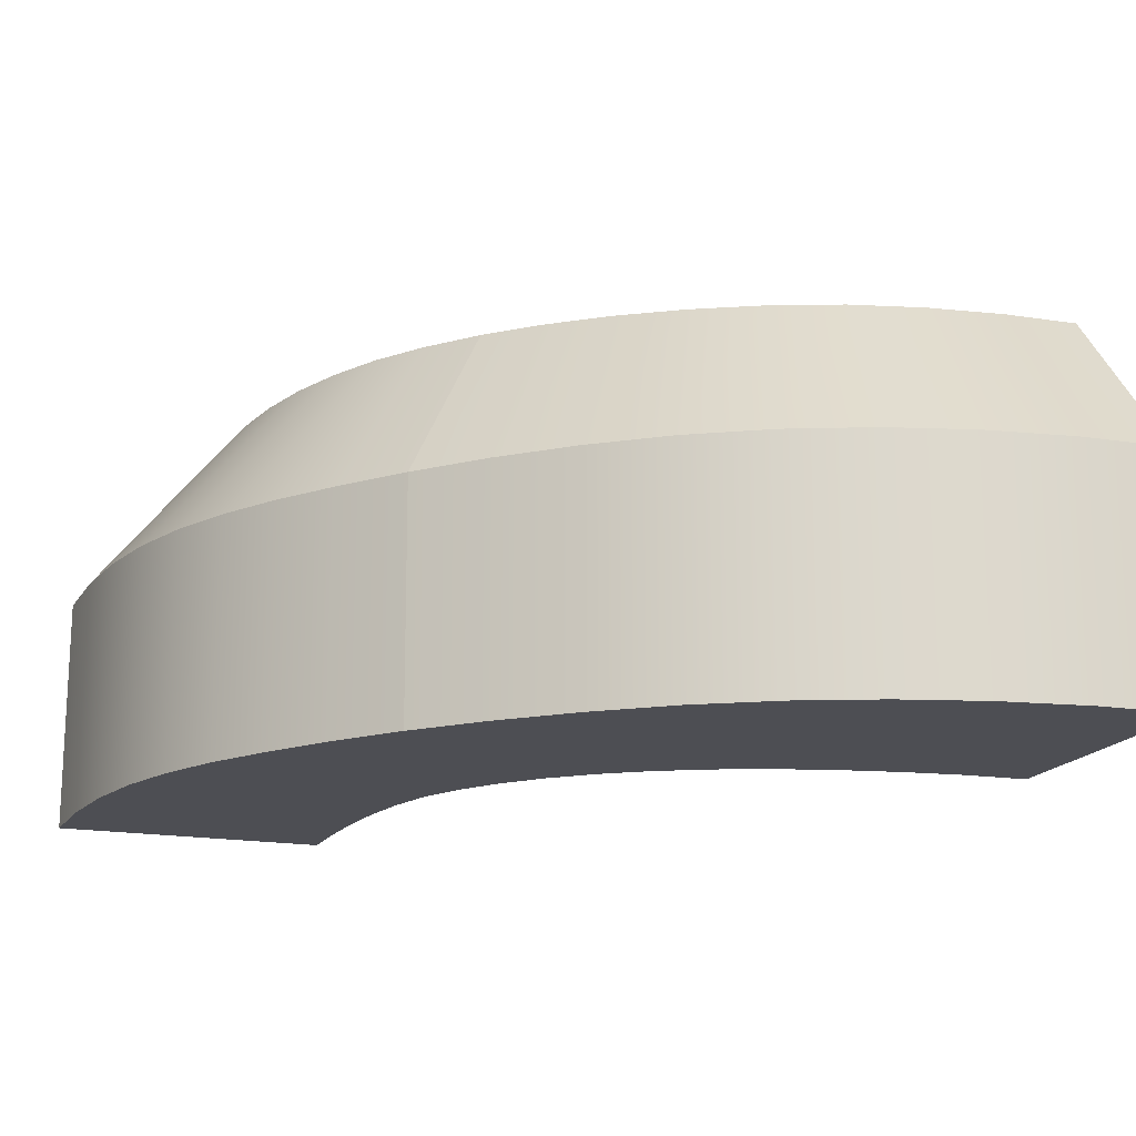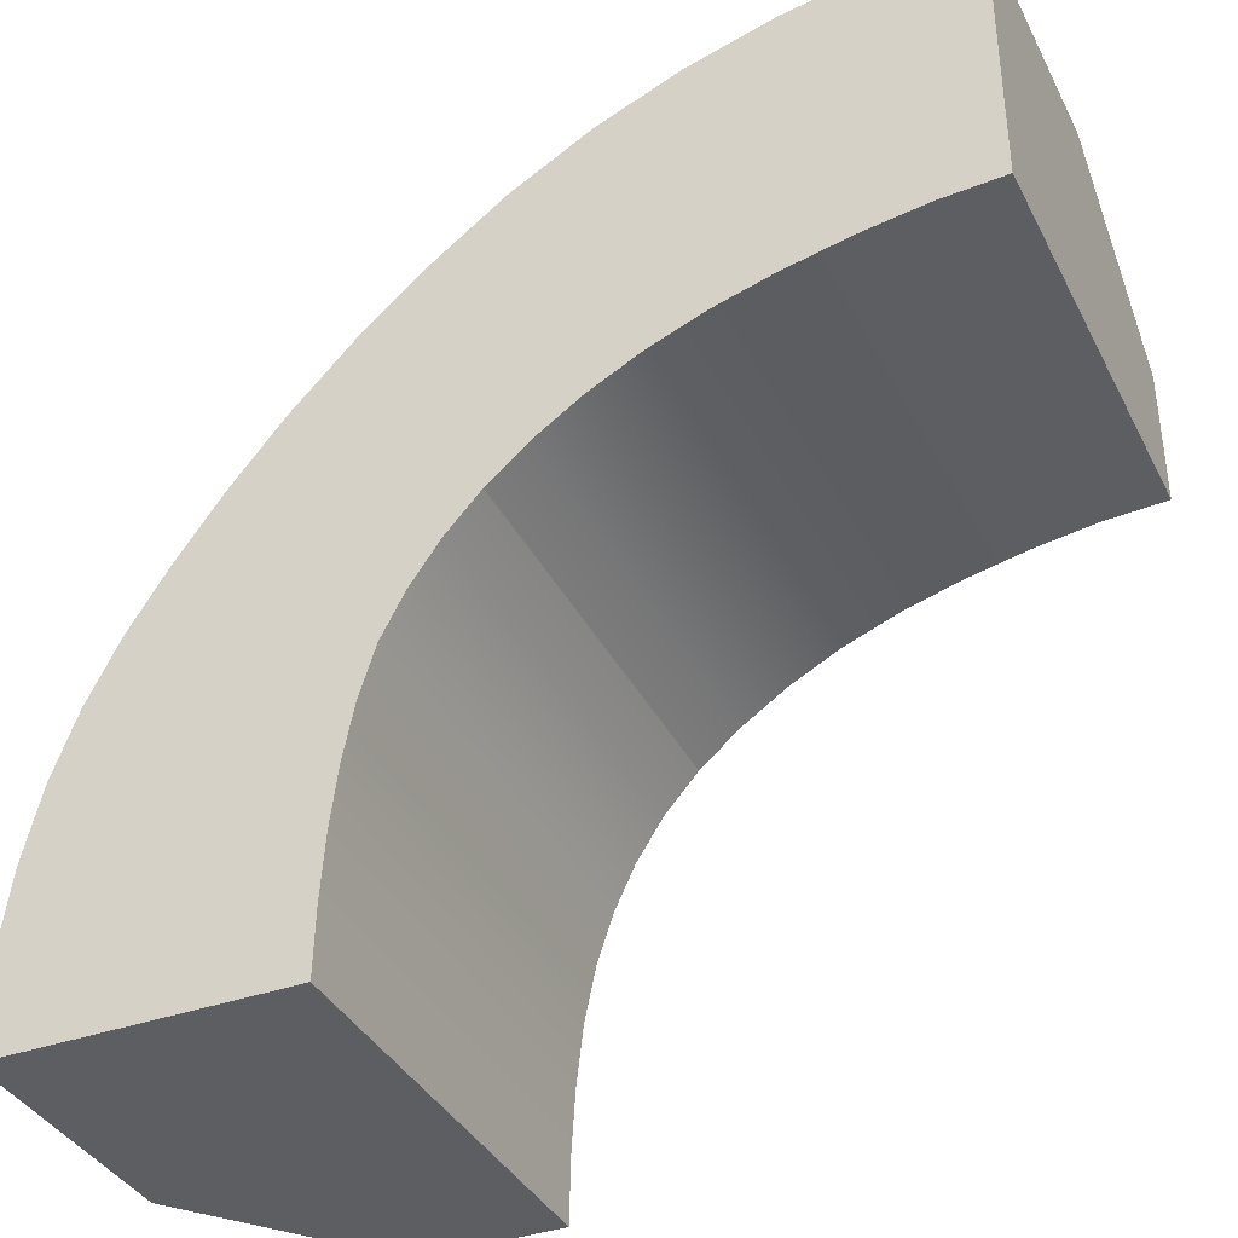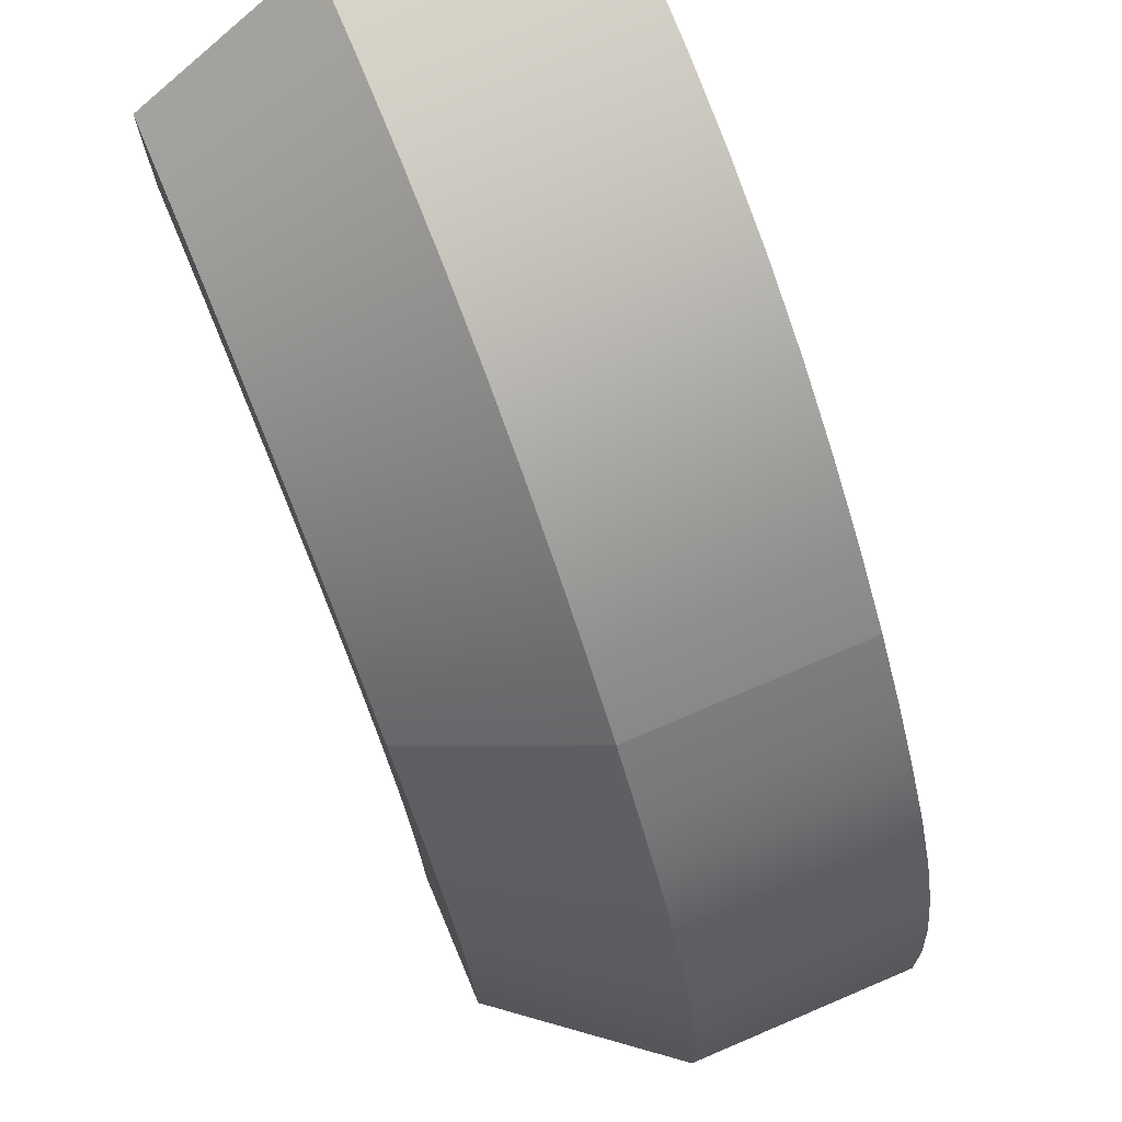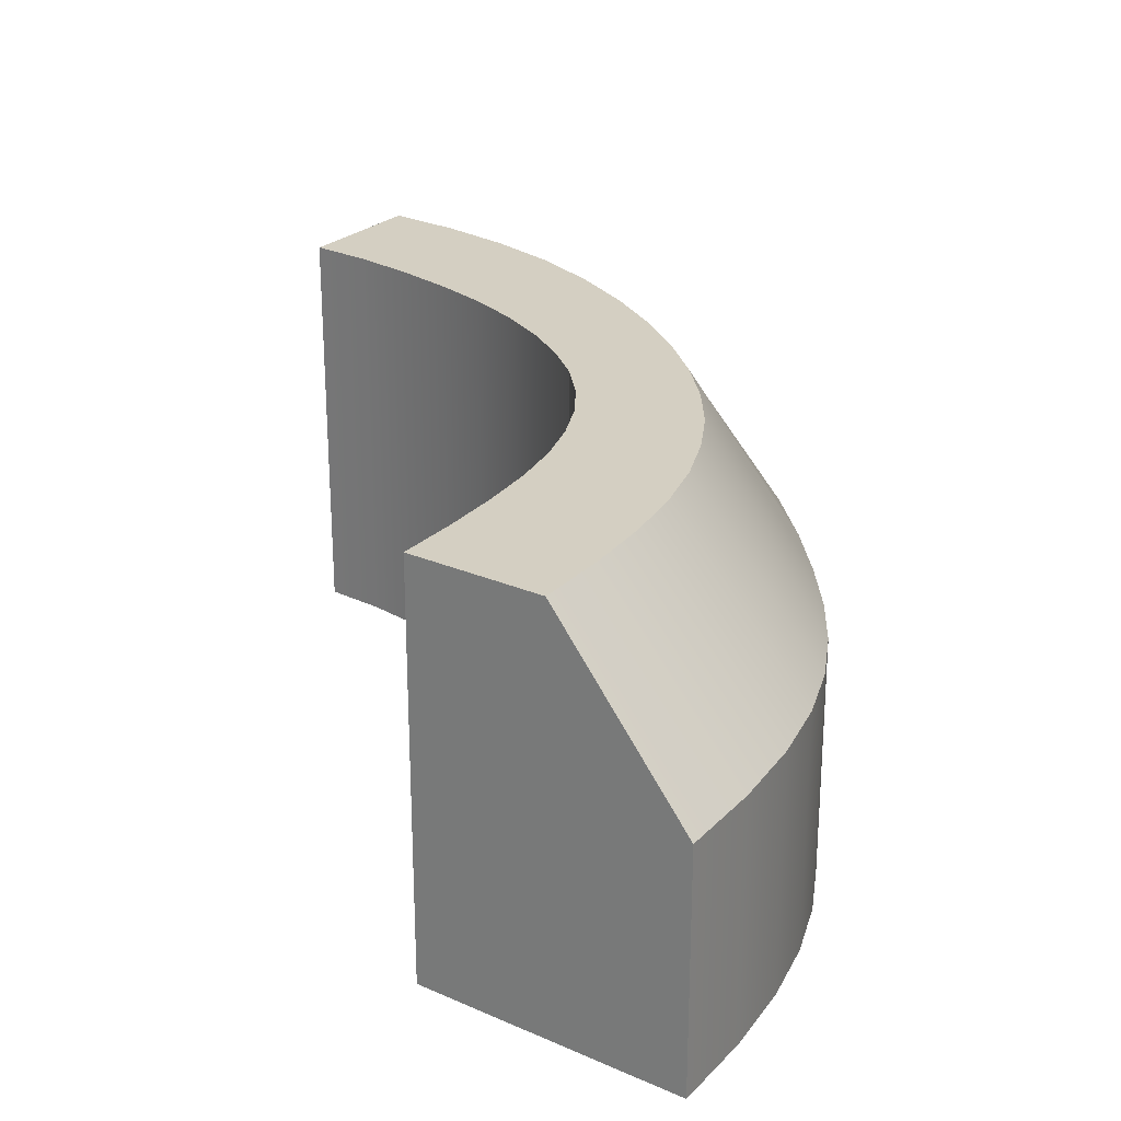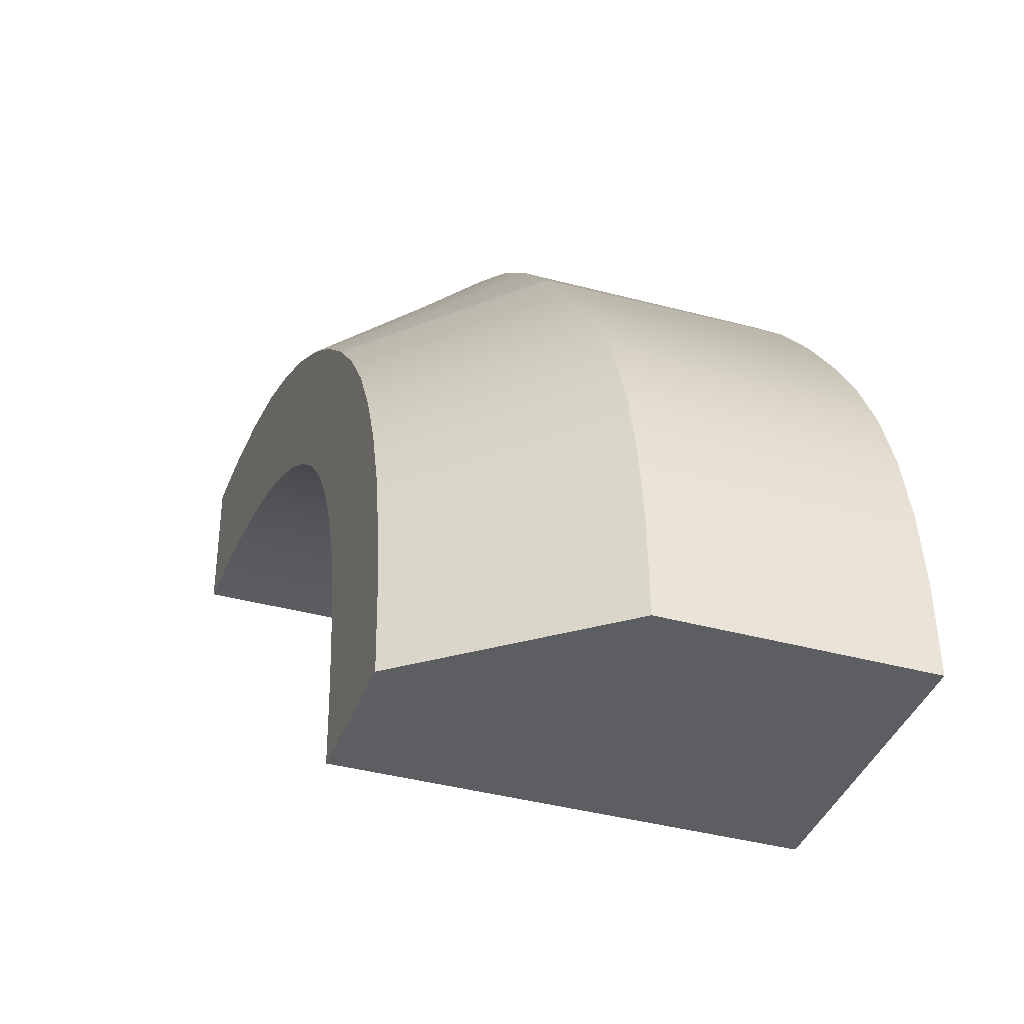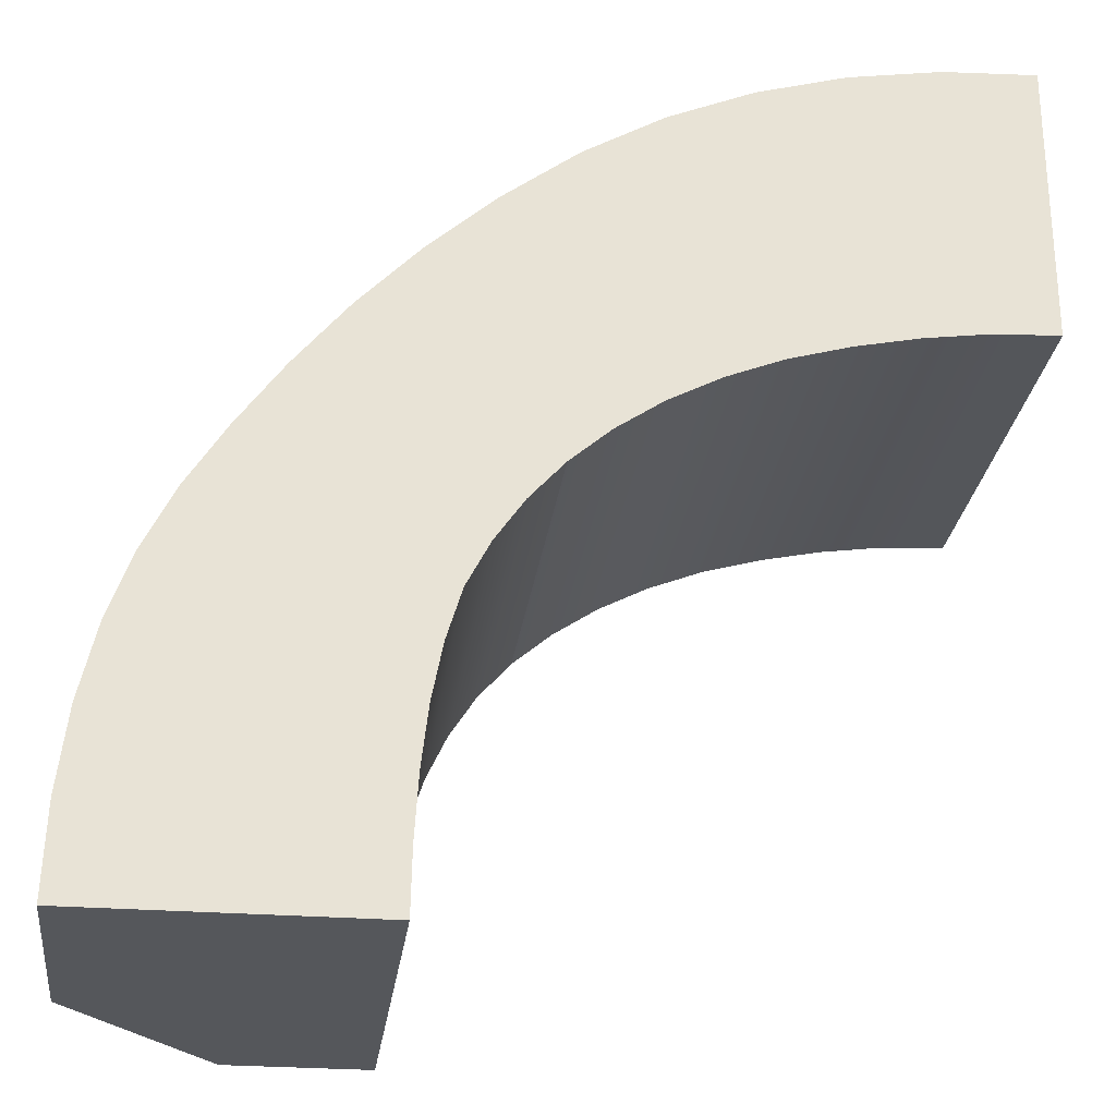
<metadata>
{"format":"obj","ext":"obj","renderer":"f3d","projection":"perspective","resolution":1024,"background":"white","views":[{"elev":-17.3,"azim":-20.0,"up":"+Y"},{"elev":-37.5,"azim":24.6,"up":"+Z"},{"elev":73.0,"azim":-113.0,"up":"+Z"},{"elev":25.5,"azim":-145.0,"up":"+Y"},{"elev":-38.2,"azim":-109.2,"up":"+Z"},{"elev":-26.4,"azim":-7.1,"up":"+Z"}]}
</metadata>
<code>
g default
v -2 0 -3
v -1.565 0 -1.552
v -2 1.499 -3
v -1.571 1.499 -1.547
v -3 0 -3
v -2.218 0 -1.049
v -3 0.8751 -3
v -2.5 1.499 -3
v -2.218 0.8751 -1.062
v -1.896 1.499 -1.299
v 0 0 -1
v 0 1.499 -1
v 3e-06 0 -0
v 3e-06 0.8751 -0
v 0 1.499 -0.5
v -1.921 0 -2.16
v -1.918 1.499 -2.162
v -2.363 1.499 -2.038
v -2.808 0.8751 -1.919
v -2.808 0 -1.919
v -1.982 0 -2.557
v -1.982 1.499 -2.557
v -2.467 1.499 -2.48
v -2.952 0.8751 -2.405
v -2.952 0 -2.405
v -1.995 0 -2.775
v -1.995 1.499 -2.775
v -2.492 1.499 -2.731
v -2.988 0.8751 -2.688
v -2.988 0 -2.688
v -2.424 1.499 -2.25
v -1.958 1.499 -2.351
v -1.958 0 -2.351
v -2.892 0 -2.151
v -2.892 0.8751 -2.151
v -2.179 1.499 -1.652
v -1.785 1.499 -1.828
v -1.786 0 -1.828
v -2.564 0 -1.493
v -2.564 0.8751 -1.493
v -1.867 0 -1.984
v -1.861 1.499 -1.988
v -2.282 1.499 -1.843
v -2.698 0.8751 -1.703
v -2.698 0 -1.703
v -2.049 1.499 -1.472
v -1.69 1.499 -1.681
v -1.685 0 -1.684
v -2.404 0 -1.272
v -2.404 0.8751 -1.282
v -0.8862 0 -1.15
v -0.8868 1.499 -1.149
v -1.07 1.499 -0.723
v -1.244 0.8751 -0.2789
v -1.244 0 -0.2789
v -0.5501 1.499 -0.5541
v -0.4526 1.499 -1.043
v -0.4526 0 -1.043
v -0.6439 0 -0.06755
v -0.6439 0.8751 -0.06755
v -0.2764 1.499 -0.5135
v -0.2274 1.499 -1.011
v -0.2274 0 -1.011
v -0.3254 0 -0.01598
v -0.3254 0.8751 -0.01598
v -0.6734 0 -1.089
v -0.6734 1.499 -1.089
v -0.817 1.499 -0.6229
v -0.9513 0.8751 -0.1553
v -0.9513 0 -0.1553
v -1.264 0 -1.322
v -1.267 1.499 -1.319
v -1.524 1.499 -0.984
v -1.775 0.8751 -0.6289
v -1.775 0 -0.6271
v -1.306 1.499 -0.8451
v -1.085 1.499 -1.226
v -1.084 0 -1.228
v -1.52 0 -0.4373
v -1.52 0.8751 -0.4373
v -1.424 0 -1.431
v -1.429 1.499 -1.427
v -1.721 1.499 -1.136
v -2.009 0.8751 -0.8395
v -2.009 0 -0.8329
g InsideBend_LP
f 1 3 27 26
f 3 8 28 27
f 7 5 30 29
f 5 1 26 30
f 1 5 3
f 5 7 3
f 7 8 3
f 7 29 28 8
f 2 4 82 81
f 4 10 83 82
f 9 6 85 84
f 6 2 81 85
f 11 12 13
f 13 12 14
f 12 15 14
f 9 84 83 10
f 47 4 2 48
f 46 10 4 47
f 50 9 10 46
f 49 6 9 50
f 48 2 6 49
f 32 17 16 33
f 31 18 17 32
f 35 19 18 31
f 34 20 19 35
f 33 16 20 34
f 27 22 21 26
f 28 23 22 27
f 29 24 23 28
f 30 25 24 29
f 26 21 25 30
f 23 31 32 22
f 22 32 33 21
f 21 33 34 25
f 25 34 35 24
f 24 35 31 23
f 18 43 42 17
f 17 42 41 16
f 16 41 45 20
f 20 45 44 19
f 19 44 43 18
f 42 37 38 41
f 43 36 37 42
f 44 40 36 43
f 45 39 40 44
f 41 38 39 45
f 36 46 47 37
f 37 47 48 38
f 38 48 49 39
f 39 49 50 40
f 40 50 46 36
f 62 12 11 63
f 61 15 12 62
f 65 14 15 61
f 64 13 14 65
f 63 11 13 64
f 53 68 67 52
f 52 67 66 51
f 51 66 70 55
f 55 70 69 54
f 54 69 68 53
f 56 61 62 57
f 57 62 63 58
f 58 63 64 59
f 59 64 65 60
f 60 65 61 56
f 67 57 58 66
f 68 56 57 67
f 69 60 56 68
f 70 59 60 69
f 66 58 59 70
f 77 52 51 78
f 76 53 52 77
f 80 54 53 76
f 79 55 54 80
f 78 51 55 79
f 73 76 77 72
f 72 77 78 71
f 71 78 79 75
f 75 79 80 74
f 74 80 76 73
f 82 72 71 81
f 83 73 72 82
f 84 74 73 83
f 85 75 74 84
f 81 71 75 85

</code>
